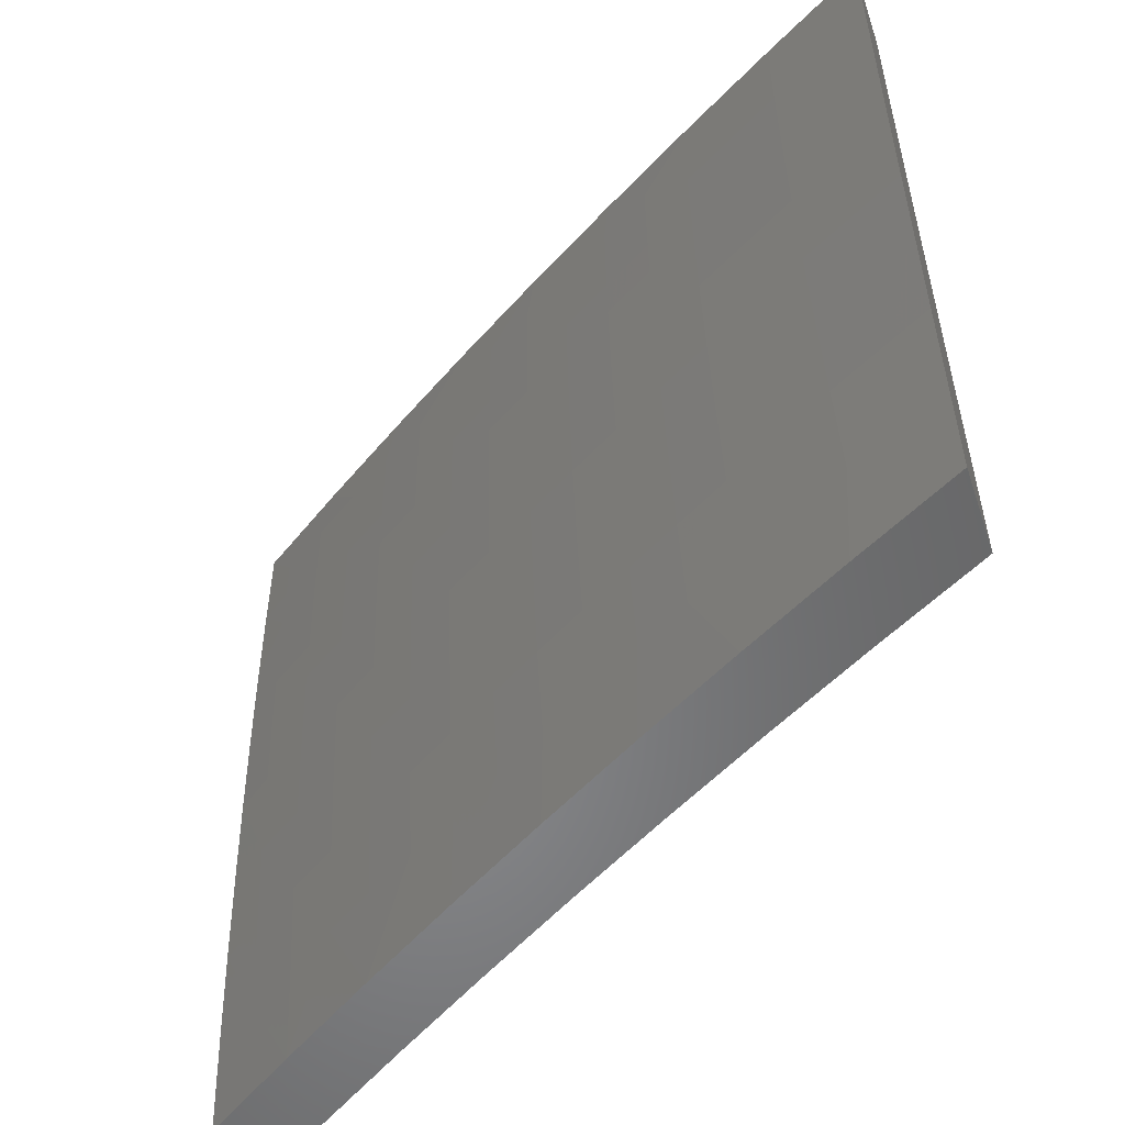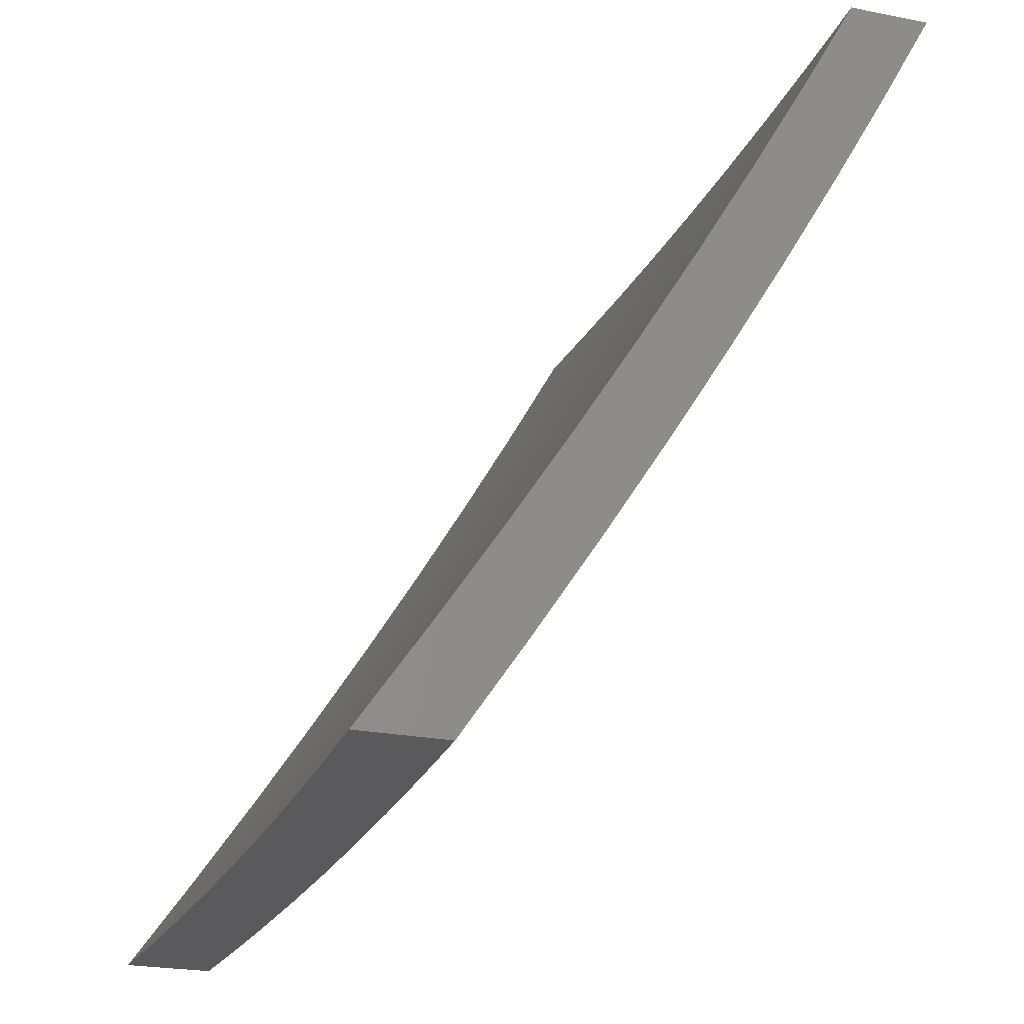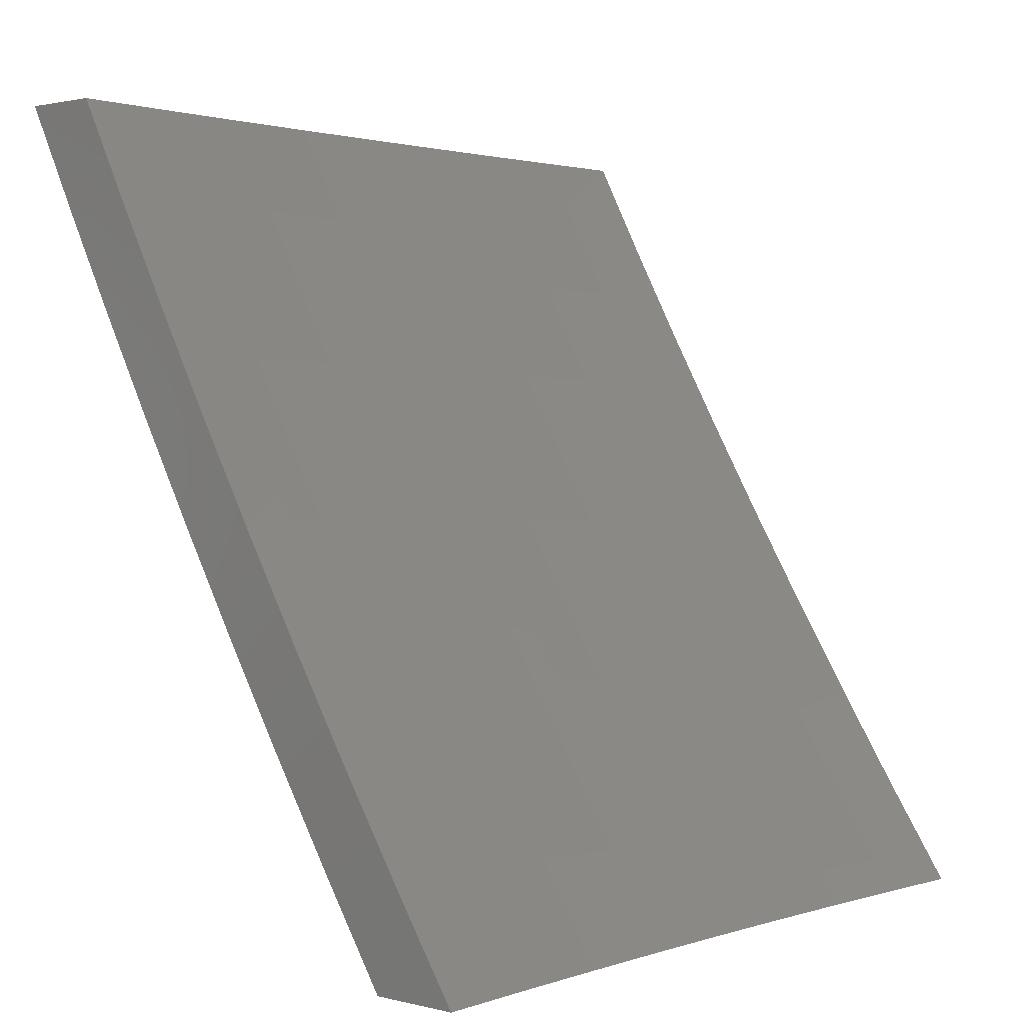
<metadata>
{"format":"stl","ext":"stl","renderer":"f3d","projection":"perspective","resolution":1024,"background":"white","views":[{"elev":-53.8,"azim":108.6,"up":"+Z"},{"elev":-24.7,"azim":-17.7,"up":"+Y"},{"elev":1.6,"azim":-137.1,"up":"+Y"}]}
</metadata>
<code>
# stl→obj: 299 verts, 594 faces
v 9.786 -5 -0.8753
v 9.775 -5 -1
v 9.759 -5.051 -0.8734
v 9.705 -5.129 -1
v 9.724 -5.116 -0.8734
v 9.688 -5.18 -0.8734
v 9.695 -5.185 -0.7472
v 9.659 -5.249 -0.7472
v 9.665 -5.253 -0.6215
v 9.628 -5.317 -0.6215
v 9.633 -5.32 -0.4962
v 9.596 -5.385 -0.4962
v 9.6 -5.387 -0.3714
v 9.562 -5.451 -0.3714
v 9.564 -5.453 -0.2471
v 9.526 -5.517 -0.2471
v 9.527 -5.518 -0.1233
v 9.488 -5.582 -0.1233
v 9.534 -5.508 -7.824e-52
v 9.458 -5.633 -5.501e-52
v 9.449 -5.645 -0.1233
v 9.409 -5.709 -0.1233
v 9.447 -5.644 -0.2471
v 9.407 -5.708 -0.2471
v 9.444 -5.643 -0.3714
v 9.405 -5.706 -0.3714
v 9.441 -5.64 -0.4962
v 9.401 -5.704 -0.4962
v 9.435 -5.637 -0.6215
v 9.396 -5.701 -0.6215
v 9.429 -5.634 -0.7472
v 9.389 -5.697 -0.7472
v 9.422 -5.629 -0.8734
v 9.382 -5.692 -0.8734
v 9.408 -5.633 -1
v 9.329 -5.756 -1
v 9.633 -5.256 -1
v 9.651 -5.245 -0.8734
v 9.622 -5.314 -0.7472
v 9.59 -5.382 -0.6215
v 9.558 -5.449 -0.4962
v 9.523 -5.515 -0.3714
v 9.487 -5.581 -0.2471
v 9.614 -5.31 -0.8734
v 9.56 -5.383 -1
v 9.577 -5.374 -0.8734
v 9.539 -5.438 -0.8734
v 9.546 -5.442 -0.7472
v 9.508 -5.506 -0.7472
v 9.514 -5.51 -0.6215
v 9.475 -5.574 -0.6215
v 9.48 -5.577 -0.4962
v 9.485 -5.508 -1
v 9.5 -5.502 -0.8734
v 9.469 -5.57 -0.7472
v 9.461 -5.566 -0.8734
v 9.249 -5.879 -1
v 9.301 -5.818 -0.8734
v 9.342 -5.756 -0.8734
v 9.349 -5.76 -0.7472
v 9.355 -5.764 -0.6215
v 9.36 -5.767 -0.4962
v 9.364 -5.769 -0.3714
v 9.367 -5.771 -0.2471
v 9.368 -5.772 -0.1233
v 9.379 -5.756 -2.934e-52
v 9.167 -6 -1
v 9.218 -5.943 -0.8734
v 9.259 -5.881 -0.8734
v 9.267 -5.886 -0.7472
v 9.308 -5.823 -0.7472
v 9.273 -5.89 -0.6215
v 9.314 -5.827 -0.6215
v 9.278 -5.893 -0.4962
v 9.319 -5.83 -0.4962
v 9.282 -5.895 -0.3714
v 9.323 -5.832 -0.3714
v 9.284 -5.897 -0.2471
v 9.326 -5.834 -0.2471
v 9.286 -5.898 -0.1233
v 9.327 -5.835 -0.1233
v 9.3 -5.879 -8.557e-53
v 9.179 -6 -0.8753
v 9.189 -6 -0.7506
v 9.225 -5.948 -0.7472
v 9.198 -6 -0.6257
v 9.231 -5.952 -0.6215
v 9.205 -6 -0.5007
v 9.236 -5.955 -0.4962
v 9.211 -6 -0.3756
v 9.24 -5.958 -0.3714
v 9.215 -6 -0.2504
v 9.243 -5.959 -0.2471
v 9.217 -6 -0.1252
v 9.244 -5.96 -0.1233
v 9.218 -6 0
v 9.566 -5.454 -0.1233
v 9.609 -5.383 -9.169e-52
v 9.604 -5.389 -0.1233
v 9.642 -5.325 -0.1233
v 9.64 -5.324 -0.2471
v 9.677 -5.259 -0.2471
v 9.674 -5.258 -0.3714
v 9.711 -5.193 -0.3714
v 9.707 -5.191 -0.4962
v 9.743 -5.126 -0.4962
v 9.738 -5.123 -0.6215
v 9.773 -5.058 -0.6215
v 9.767 -5.055 -0.7472
v 9.804 -5 -0.6256
v 9.796 -5 -0.7505
v 9.682 -5.256 -8.802e-52
v 9.679 -5.26 -0.1233
v 9.714 -5.194 -0.2471
v 9.747 -5.128 -0.3714
v 9.778 -5.061 -0.4962
v 9.811 -5 -0.5006
v 9.715 -5.195 -0.1233
v 9.753 -5.129 -5.99e-52
v 9.752 -5.13 -0.1233
v 9.787 -5.065 -0.1233
v 9.785 -5.064 -0.2471
v 9.822 -5 -0.1252
v 9.82 -5 -0.2504
v 9.823 -5 0
v 9.783 -5.063 -0.3714
v 9.816 -5 -0.3755
v 9.731 -5.12 -0.7472
v 9.75 -5.129 -0.2471
v 9.702 -5.188 -0.6215
v 9.67 -5.256 -0.4962
v 9.637 -5.322 -0.3714
v 9.602 -5.388 -0.2471
v 9.584 -5.378 -0.7472
v 9.552 -5.446 -0.6215
v 9.519 -5.513 -0.4962
v 9.484 -5.579 -0.3714
v 9.288 -6 -0.8753
v 9.276 -6 -1
v 9.326 -5.943 -0.8734
v 9.357 -5.879 -1
v 9.368 -5.881 -0.8734
v 9.409 -5.818 -0.8734
v 9.416 -5.823 -0.7473
v 9.456 -5.76 -0.7473
v 9.462 -5.764 -0.6215
v 9.502 -5.7 -0.6215
v 9.507 -5.703 -0.4962
v 9.547 -5.64 -0.4962
v 9.551 -5.642 -0.3714
v 9.59 -5.579 -0.3714
v 9.591 -5.58 -0.3092
v 9.63 -5.516 -0.3092
v 9.631 -5.516 -0.2471
v 9.669 -5.452 -0.2471
v 9.67 -5.453 -0.1851
v 9.708 -5.389 -0.1851
v 9.709 -5.389 -0.1233
v 9.746 -5.325 -0.1233
v 9.746 -5.325 -0.06158
v 9.783 -5.26 -0.06158
v 9.785 -5.256 -7.903e-36
v 9.855 -5.13 -0.06158
v 9.856 -5.128 -5.379e-36
v 9.925 -5 0
v 9.924 -5 -0.1252
v 9.854 -5.13 -0.1233
v 9.853 -5.13 -0.1851
v 9.782 -5.26 -0.1851
v 9.781 -5.259 -0.2471
v 9.744 -5.324 -0.2471
v 9.743 -5.323 -0.3092
v 9.706 -5.387 -0.3092
v 9.704 -5.387 -0.3714
v 9.666 -5.451 -0.3714
v 9.662 -5.449 -0.4962
v 9.624 -5.513 -0.4962
v 9.619 -5.51 -0.6215
v 9.581 -5.573 -0.6215
v 9.575 -5.57 -0.7473
v 9.536 -5.633 -0.7473
v 9.528 -5.629 -0.8734
v 9.489 -5.692 -0.8734
v 9.514 -5.633 -1
v 9.437 -5.756 -1
v 9.449 -5.755 -0.8734
v 9.567 -5.566 -0.8734
v 9.59 -5.508 -1
v 9.606 -5.502 -0.8734
v 9.644 -5.438 -0.8734
v 9.651 -5.442 -0.7473
v 9.689 -5.378 -0.7473
v 9.695 -5.382 -0.6215
v 9.732 -5.317 -0.6215
v 9.737 -5.32 -0.4962
v 9.774 -5.255 -0.4962
v 9.778 -5.258 -0.3714
v 9.85 -5.128 -0.3714
v 9.851 -5.129 -0.3092
v 9.918 -5 -0.3755
v 9.922 -5 -0.2504
v 9.665 -5.383 -1
v 9.681 -5.374 -0.8734
v 9.726 -5.314 -0.7473
v 9.769 -5.253 -0.6215
v 9.846 -5.126 -0.4962
v 9.718 -5.31 -0.8734
v 9.737 -5.256 -1
v 9.755 -5.245 -0.8734
v 9.808 -5.128 -1
v 9.826 -5.116 -0.8734
v 9.877 -5 -1
v 9.888 -5 -0.8753
v 9.834 -5.12 -0.7473
v 9.898 -5 -0.7505
v 9.906 -5 -0.6256
v 9.84 -5.123 -0.6215
v 9.913 -5 -0.5006
v 9.852 -5.129 -0.2471
v 9.779 -5.258 -0.3092
v 9.741 -5.322 -0.3714
v 9.7 -5.384 -0.4962
v 9.657 -5.446 -0.6215
v 9.613 -5.506 -0.7473
v 9.713 -5.382 -8.233e-36
v 9.709 -5.389 -0.06158
v 9.671 -5.453 -0.1233
v 9.632 -5.517 -0.1851
v 9.593 -5.58 -0.2471
v 9.552 -5.643 -0.3092
v 9.511 -5.706 -0.3714
v 9.467 -5.767 -0.4962
v 9.422 -5.827 -0.6215
v 9.375 -5.885 -0.7473
v 9.671 -5.454 -0.06158
v 9.639 -5.508 -7.025e-36
v 9.633 -5.518 -0.06158
v 9.595 -5.582 -0.06158
v 9.594 -5.581 -0.1233
v 9.555 -5.645 -0.1233
v 9.554 -5.645 -0.1851
v 9.515 -5.708 -0.1851
v 9.514 -5.707 -0.2471
v 9.474 -5.771 -0.2471
v 9.473 -5.77 -0.3092
v 9.432 -5.833 -0.3092
v 9.431 -5.832 -0.3714
v 9.39 -5.895 -0.3714
v 9.386 -5.892 -0.4962
v 9.345 -5.955 -0.4962
v 9.34 -5.952 -0.6215
v 9.314 -6 -0.5006
v 9.307 -6 -0.6256
v 9.564 -5.633 -4.94e-36
v 9.556 -5.645 -0.06158
v 9.516 -5.708 -0.1233
v 9.475 -5.771 -0.1851
v 9.434 -5.834 -0.2471
v 9.391 -5.896 -0.3092
v 9.348 -5.957 -0.3714
v 9.32 -6 -0.3756
v 9.516 -5.709 -0.06158
v 9.486 -5.756 -2.634e-36
v 9.476 -5.772 -0.06158
v 9.436 -5.835 -0.06158
v 9.435 -5.835 -0.1233
v 9.394 -5.897 -0.1233
v 9.394 -5.897 -0.1851
v 9.352 -5.96 -0.1851
v 9.351 -5.959 -0.2471
v 9.324 -6 -0.2504
v 9.35 -5.958 -0.3092
v 9.407 -5.879 -7.684e-37
v 9.395 -5.898 -0.06158
v 9.353 -5.96 -0.1233
v 9.326 -6 -0.1252
v 9.353 -5.96 -0.06158
v 9.327 -6 0
v 9.334 -5.948 -0.7473
v 9.298 -6 -0.7505
v 9.381 -5.889 -0.6215
v 9.393 -5.896 -0.2471
v 9.427 -5.83 -0.4962
v 9.434 -5.834 -0.1851
v 9.496 -5.697 -0.7473
v 9.471 -5.769 -0.3714
v 9.513 -5.707 -0.3092
v 9.554 -5.644 -0.2471
v 9.594 -5.581 -0.1851
v 9.633 -5.517 -0.1233
v 9.476 -5.772 -0.1233
v 9.542 -5.637 -0.6215
v 9.586 -5.576 -0.4962
v 9.628 -5.515 -0.3714
v 9.668 -5.452 -0.3092
v 9.707 -5.388 -0.2471
v 9.745 -5.324 -0.1851
v 9.782 -5.26 -0.1233
v 9.762 -5.249 -0.7473
f 1 2 3
f 3 2 4
f 3 4 5
f 5 4 6
f 5 6 7
f 7 6 8
f 7 8 9
f 9 8 10
f 9 10 11
f 11 10 12
f 11 12 13
f 13 12 14
f 13 14 15
f 15 14 16
f 15 16 17
f 17 16 18
f 17 18 19
f 19 18 20
f 20 18 21
f 20 21 22
f 22 21 23
f 22 23 24
f 24 23 25
f 24 25 26
f 26 25 27
f 26 27 28
f 28 27 29
f 28 29 30
f 30 29 31
f 30 31 32
f 32 31 33
f 32 33 34
f 34 33 35
f 34 35 36
f 4 37 6
f 6 37 38
f 6 38 8
f 8 38 39
f 8 39 10
f 10 39 40
f 10 40 12
f 12 40 41
f 12 41 14
f 14 41 42
f 14 42 16
f 16 42 43
f 16 43 18
f 18 43 21
f 38 37 44
f 44 37 45
f 44 45 46
f 46 45 47
f 46 47 48
f 48 47 49
f 48 49 50
f 50 49 51
f 50 51 52
f 52 51 27
f 52 27 25
f 45 53 47
f 47 53 54
f 47 54 49
f 49 54 55
f 49 55 51
f 51 55 29
f 51 29 27
f 54 53 56
f 56 53 35
f 56 35 33
f 57 58 36
f 36 58 59
f 36 59 34
f 34 59 60
f 34 60 32
f 32 60 61
f 32 61 30
f 30 61 62
f 30 62 28
f 28 62 63
f 28 63 26
f 26 63 64
f 26 64 24
f 24 64 65
f 24 65 22
f 22 65 66
f 22 66 20
f 67 68 57
f 57 68 69
f 57 69 58
f 58 69 70
f 58 70 71
f 71 70 72
f 71 72 73
f 73 72 74
f 73 74 75
f 75 74 76
f 75 76 77
f 77 76 78
f 77 78 79
f 79 78 80
f 79 80 81
f 81 80 82
f 81 82 66
f 67 83 68
f 68 83 84
f 68 84 85
f 85 84 86
f 85 86 87
f 87 86 88
f 87 88 89
f 89 88 90
f 89 90 91
f 91 90 92
f 91 92 93
f 93 92 94
f 93 94 95
f 95 94 96
f 95 96 82
f 17 19 97
f 97 19 98
f 97 98 99
f 99 98 100
f 99 100 101
f 101 100 102
f 101 102 103
f 103 102 104
f 103 104 105
f 105 104 106
f 105 106 107
f 107 106 108
f 107 108 109
f 109 108 110
f 109 110 111
f 98 112 100
f 100 112 113
f 100 113 102
f 102 113 114
f 102 114 104
f 104 114 115
f 104 115 106
f 106 115 116
f 106 116 108
f 108 116 117
f 108 117 110
f 113 112 118
f 118 112 119
f 118 119 120
f 120 119 121
f 120 121 122
f 122 121 123
f 122 123 124
f 119 125 121
f 121 125 123
f 122 124 126
f 126 124 127
f 126 127 116
f 116 127 117
f 111 1 109
f 109 1 3
f 109 3 128
f 128 3 5
f 128 5 7
f 82 80 95
f 95 80 78
f 95 78 93
f 93 78 76
f 93 76 91
f 91 76 74
f 91 74 89
f 89 74 72
f 89 72 87
f 87 72 70
f 87 70 85
f 85 70 69
f 85 69 68
f 66 65 81
f 81 65 64
f 81 64 79
f 79 64 63
f 79 63 77
f 77 63 62
f 77 62 75
f 75 62 61
f 75 61 73
f 73 61 60
f 73 60 71
f 71 60 59
f 71 59 58
f 107 109 128
f 116 115 126
f 126 115 129
f 126 129 122
f 122 129 120
f 107 128 130
f 130 128 7
f 130 7 9
f 107 130 105
f 105 130 131
f 105 131 103
f 103 131 132
f 103 132 101
f 101 132 133
f 101 133 99
f 99 133 97
f 131 130 9
f 129 115 114
f 120 129 118
f 118 129 114
f 118 114 113
f 38 44 39
f 39 44 134
f 39 134 40
f 40 134 135
f 40 135 41
f 41 135 136
f 41 136 42
f 42 136 137
f 42 137 43
f 43 137 23
f 43 23 21
f 131 9 11
f 131 11 132
f 132 11 13
f 132 13 133
f 133 13 15
f 133 15 97
f 97 15 17
f 46 48 134
f 134 48 135
f 136 135 50
f 50 135 48
f 44 46 134
f 54 56 55
f 55 56 31
f 55 31 29
f 33 31 56
f 136 50 52
f 136 52 137
f 137 52 25
f 137 25 23
f 138 139 140
f 140 139 141
f 140 141 142
f 142 141 143
f 142 143 144
f 144 143 145
f 144 145 146
f 146 145 147
f 146 147 148
f 148 147 149
f 148 149 150
f 150 149 151
f 150 151 152
f 152 151 153
f 152 153 154
f 154 153 155
f 154 155 156
f 156 155 157
f 156 157 158
f 158 157 159
f 158 159 160
f 160 159 161
f 160 161 162
f 162 161 163
f 162 163 164
f 164 163 165
f 165 163 166
f 166 163 167
f 166 167 168
f 168 167 169
f 168 169 170
f 170 169 171
f 170 171 172
f 172 171 173
f 172 173 174
f 174 173 175
f 174 175 176
f 176 175 177
f 176 177 178
f 178 177 179
f 178 179 180
f 180 179 181
f 180 181 182
f 182 181 183
f 182 183 184
f 184 183 185
f 185 183 186
f 185 186 143
f 143 186 145
f 141 185 143
f 182 184 187
f 187 184 188
f 187 188 189
f 189 188 190
f 189 190 191
f 191 190 192
f 191 192 193
f 193 192 194
f 193 194 195
f 195 194 196
f 195 196 197
f 197 196 198
f 197 198 199
f 199 198 200
f 199 200 201
f 188 202 190
f 190 202 203
f 190 203 192
f 192 203 204
f 192 204 194
f 194 204 205
f 194 205 196
f 196 205 206
f 196 206 198
f 198 206 200
f 203 202 207
f 207 202 208
f 207 208 209
f 209 208 210
f 209 210 211
f 211 210 212
f 211 212 213
f 211 213 214
f 214 213 215
f 214 215 216
f 214 216 217
f 217 216 218
f 217 218 206
f 206 218 200
f 166 168 201
f 201 168 219
f 201 219 199
f 199 219 220
f 199 220 197
f 197 220 221
f 197 221 195
f 195 221 222
f 195 222 193
f 193 222 223
f 193 223 191
f 191 223 224
f 191 224 189
f 189 224 187
f 162 225 160
f 160 225 226
f 160 226 158
f 158 226 227
f 158 227 156
f 156 227 228
f 156 228 154
f 154 228 229
f 154 229 152
f 152 229 230
f 152 230 150
f 150 230 231
f 150 231 148
f 148 231 232
f 148 232 146
f 146 232 233
f 146 233 144
f 144 233 234
f 144 234 142
f 142 234 140
f 226 225 235
f 235 225 236
f 235 236 237
f 237 236 238
f 237 238 239
f 239 238 240
f 239 240 241
f 241 240 242
f 241 242 243
f 243 242 244
f 243 244 245
f 245 244 246
f 245 246 247
f 247 246 248
f 247 248 249
f 249 248 250
f 249 250 251
f 251 250 252
f 251 252 253
f 236 254 238
f 238 254 255
f 238 255 240
f 240 255 256
f 240 256 242
f 242 256 257
f 242 257 244
f 244 257 258
f 244 258 246
f 246 258 259
f 246 259 248
f 248 259 260
f 248 260 250
f 250 260 261
f 250 261 252
f 255 254 262
f 262 254 263
f 262 263 264
f 264 263 265
f 264 265 266
f 266 265 267
f 266 267 268
f 268 267 269
f 268 269 270
f 270 269 271
f 270 271 272
f 272 271 261
f 272 261 260
f 263 273 265
f 265 273 274
f 265 274 267
f 267 274 275
f 267 275 269
f 269 275 276
f 269 276 271
f 274 273 277
f 277 273 278
f 277 278 276
f 251 253 279
f 279 253 280
f 279 280 140
f 140 280 138
f 140 234 279
f 279 234 281
f 279 281 251
f 251 281 249
f 260 259 272
f 272 259 282
f 272 282 270
f 270 282 268
f 277 276 275
f 274 277 275
f 234 233 281
f 281 233 283
f 281 283 249
f 249 283 247
f 259 258 282
f 282 258 284
f 282 284 268
f 268 284 266
f 145 186 285
f 285 186 183
f 285 183 181
f 283 233 232
f 247 283 286
f 286 283 232
f 286 232 231
f 247 286 245
f 245 286 287
f 245 287 243
f 243 287 288
f 243 288 241
f 241 288 289
f 241 289 239
f 239 289 290
f 239 290 237
f 237 290 235
f 287 286 231
f 284 258 257
f 266 284 291
f 291 284 257
f 291 257 256
f 262 264 291
f 291 264 266
f 262 291 256
f 181 292 285
f 285 292 147
f 285 147 145
f 147 292 149
f 149 292 293
f 149 293 151
f 151 293 294
f 151 294 153
f 153 294 295
f 153 295 155
f 155 295 296
f 155 296 157
f 157 296 297
f 157 297 159
f 159 297 298
f 159 298 161
f 161 298 163
f 293 292 179
f 179 292 181
f 287 231 230
f 287 230 288
f 288 230 229
f 288 229 289
f 289 229 228
f 289 228 290
f 290 228 227
f 290 227 235
f 235 227 226
f 262 256 255
f 187 224 180
f 180 224 178
f 293 179 177
f 176 178 223
f 223 178 224
f 293 177 294
f 294 177 175
f 294 175 295
f 295 175 173
f 295 173 296
f 296 173 171
f 296 171 297
f 297 171 169
f 297 169 298
f 298 169 167
f 298 167 163
f 182 187 180
f 176 223 222
f 176 222 174
f 174 222 221
f 174 221 172
f 172 221 220
f 172 220 170
f 170 220 219
f 170 219 168
f 209 299 207
f 207 299 204
f 207 204 203
f 204 299 205
f 205 299 217
f 205 217 206
f 211 214 209
f 209 214 299
f 214 217 299
f 278 96 276
f 276 96 94
f 276 94 271
f 271 94 92
f 271 92 261
f 261 92 252
f 252 92 90
f 252 90 253
f 253 90 88
f 253 88 280
f 280 88 86
f 280 86 138
f 138 86 139
f 139 86 84
f 139 84 83
f 83 67 139
f 67 57 139
f 139 57 141
f 141 57 36
f 141 36 185
f 185 36 35
f 185 35 184
f 184 35 53
f 184 53 188
f 188 53 45
f 188 45 202
f 202 45 37
f 202 37 208
f 208 37 4
f 208 4 210
f 210 4 2
f 210 2 212
f 165 125 164
f 164 125 119
f 164 119 162
f 162 119 112
f 162 112 225
f 225 112 98
f 225 98 236
f 236 98 19
f 236 19 254
f 254 19 20
f 254 20 263
f 263 20 66
f 263 66 273
f 273 66 82
f 273 82 278
f 278 82 96
f 2 1 212
f 212 1 111
f 212 111 110
f 117 215 110
f 110 215 213
f 110 213 212
f 215 117 216
f 216 117 127
f 216 127 218
f 218 127 124
f 218 124 200
f 200 124 201
f 201 124 123
f 201 123 166
f 166 123 125
f 166 125 165

</code>
